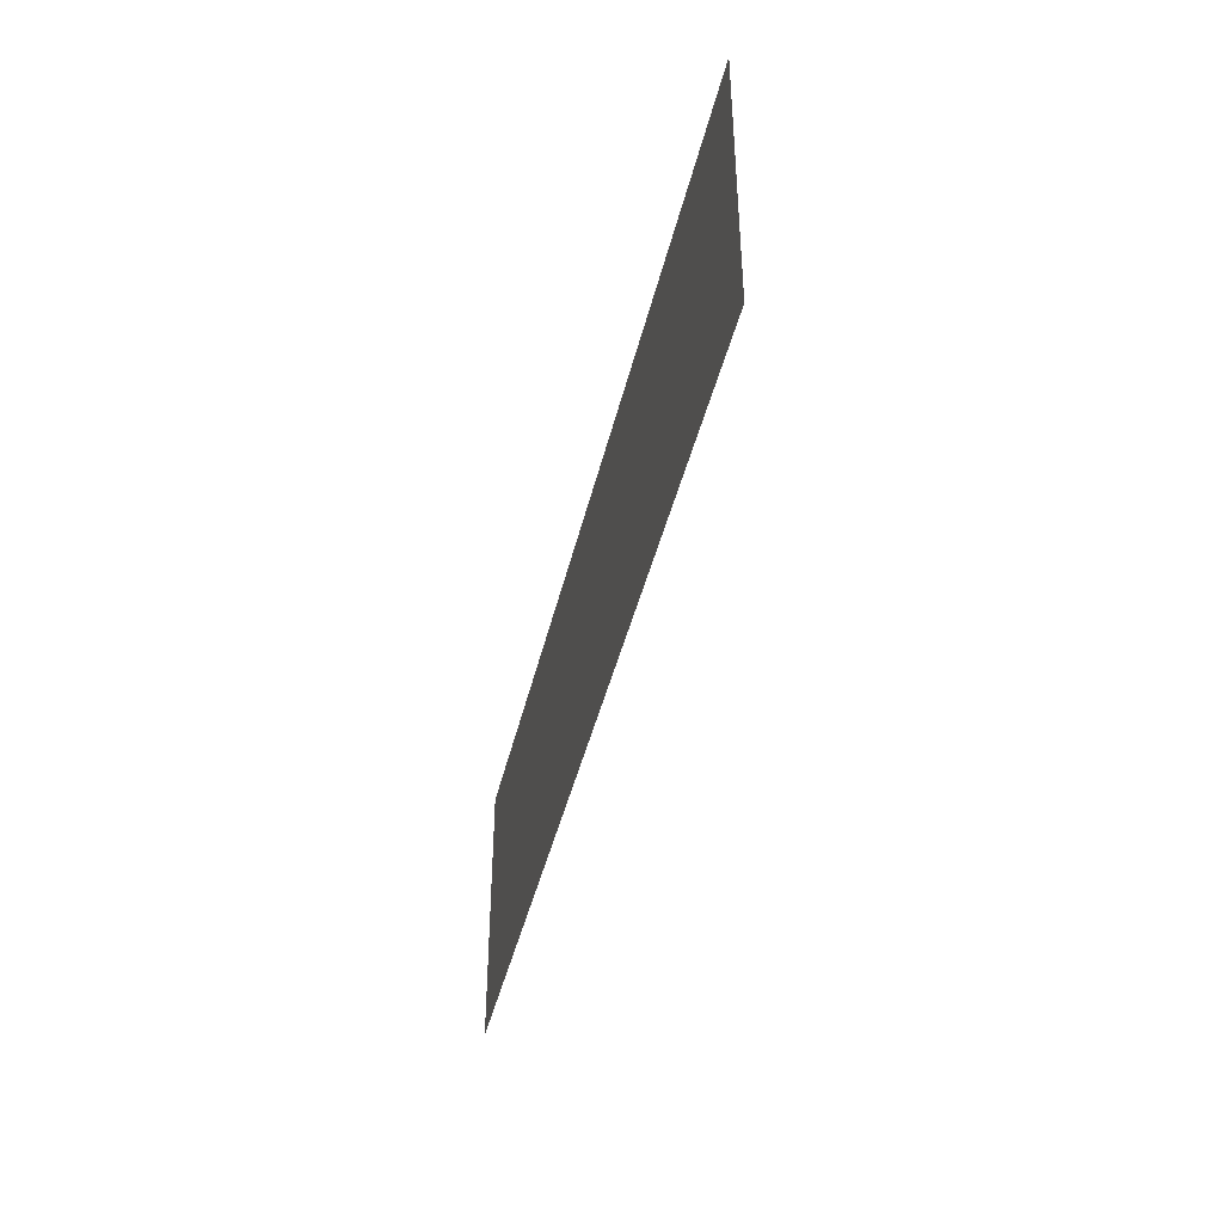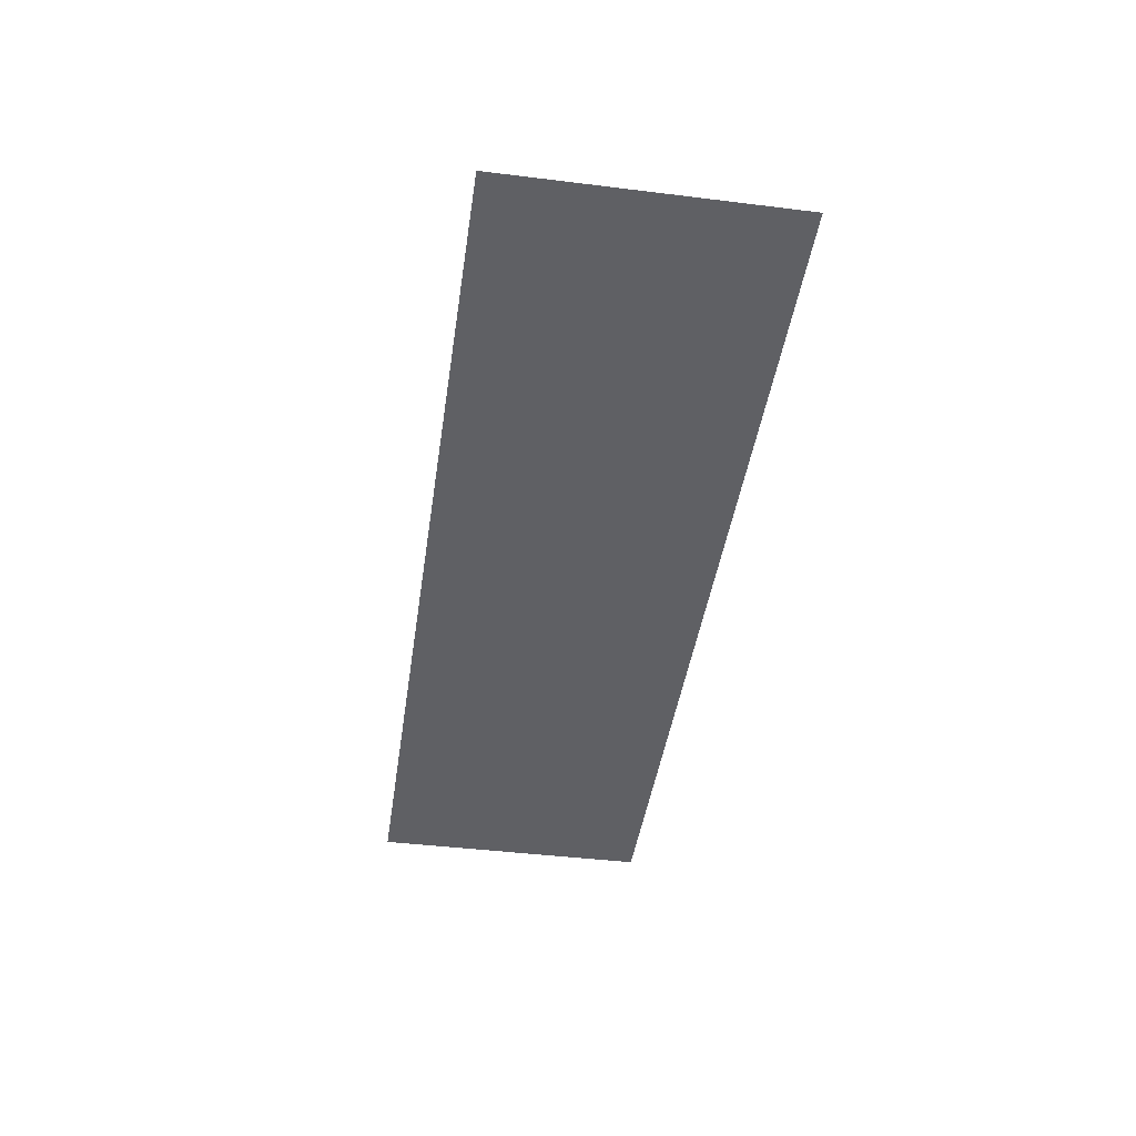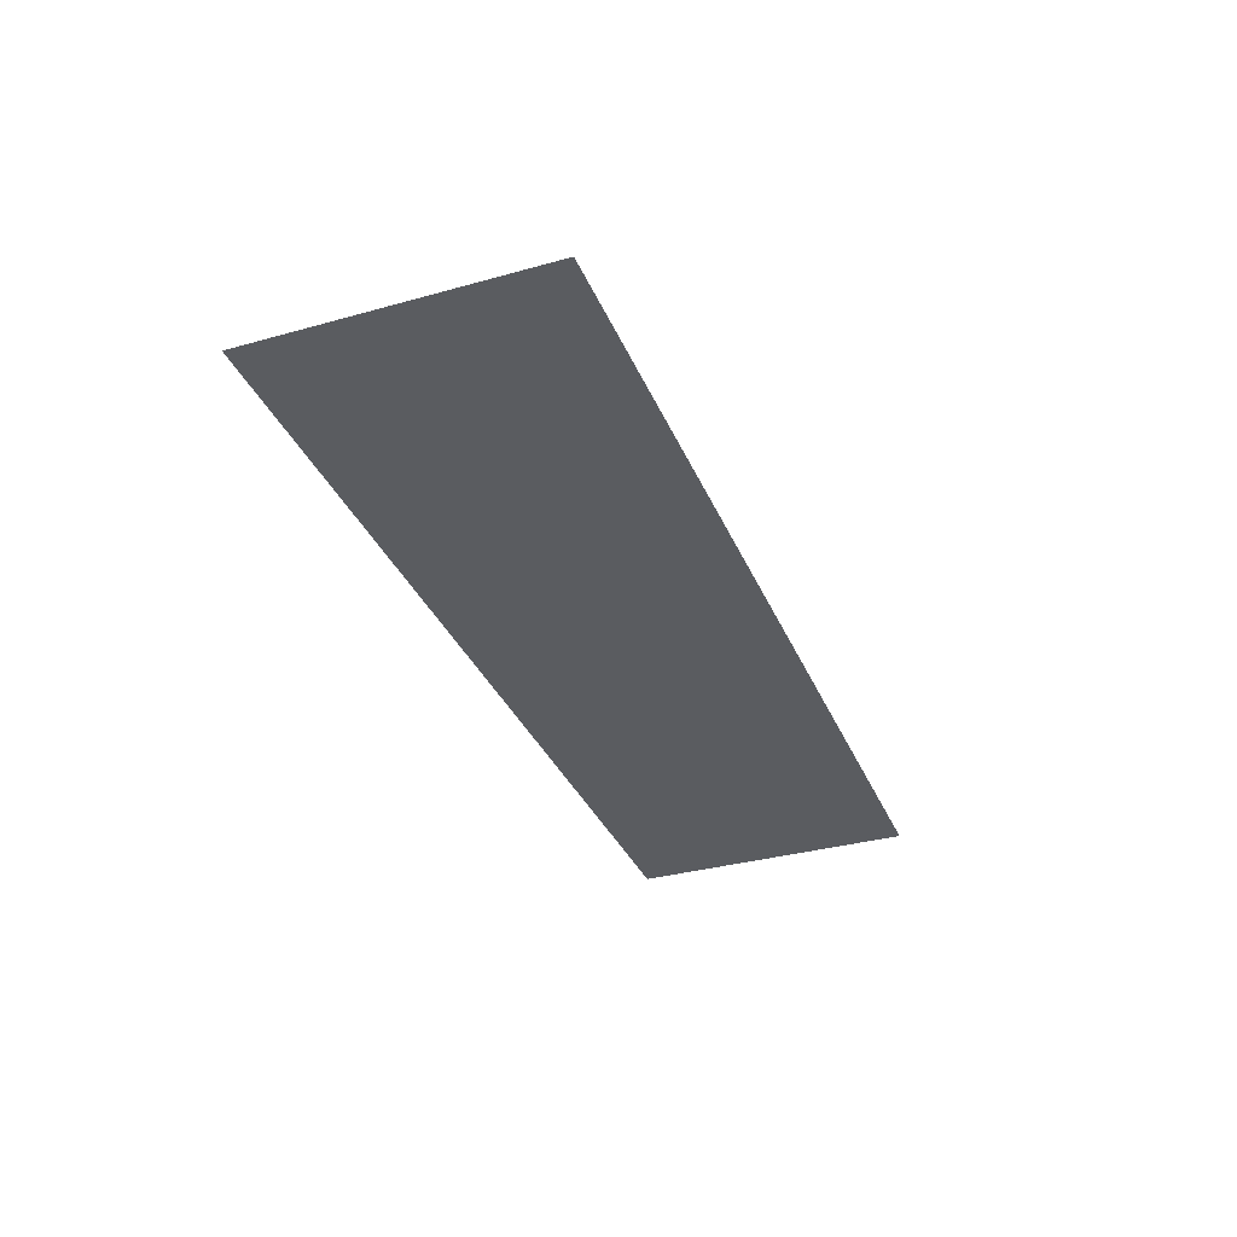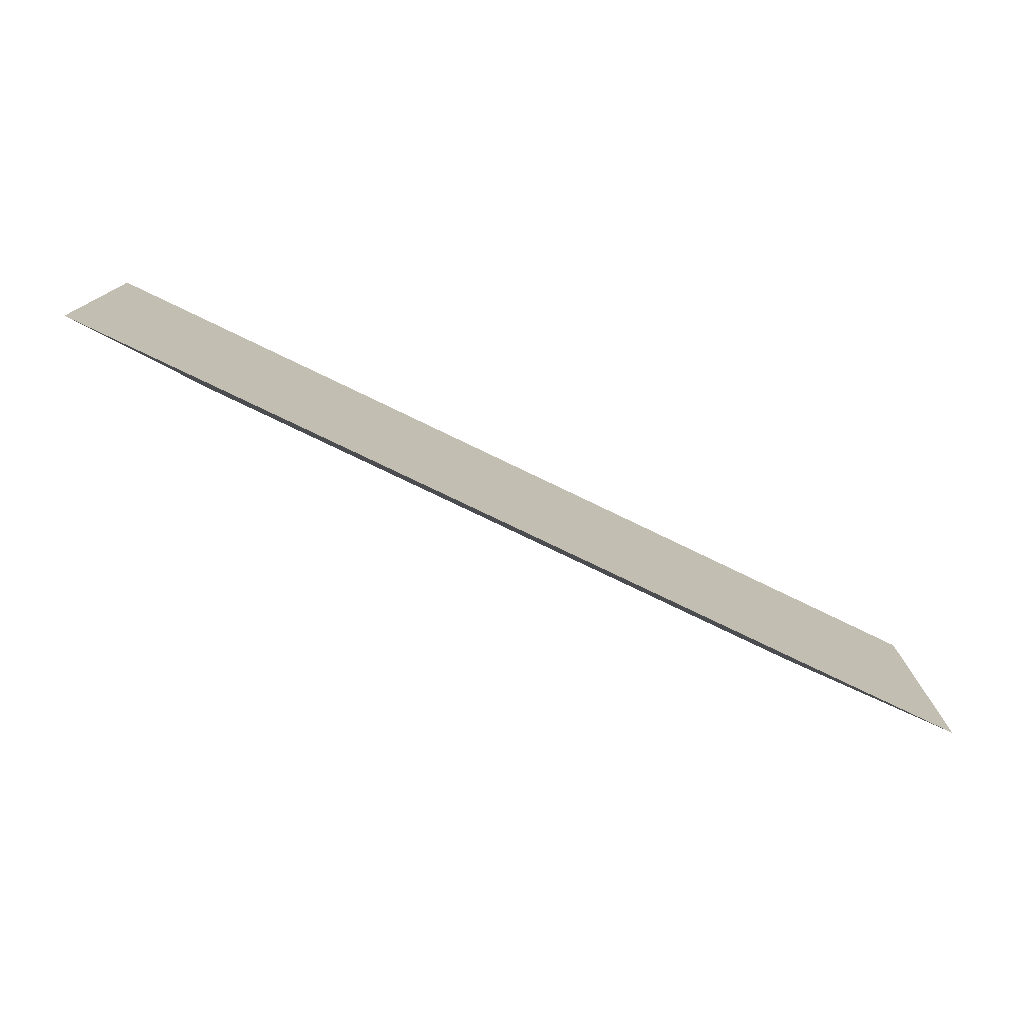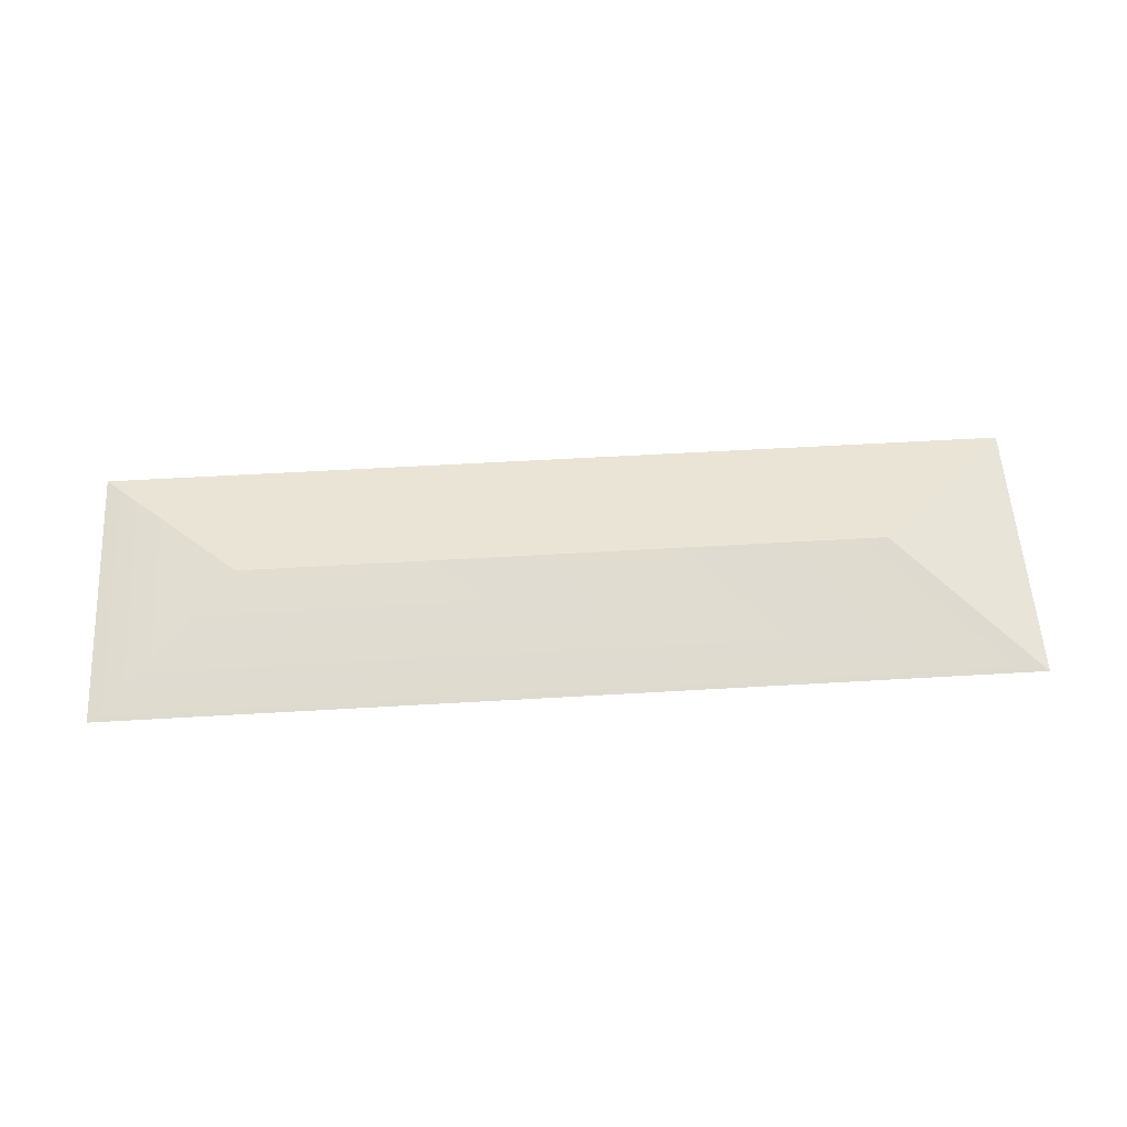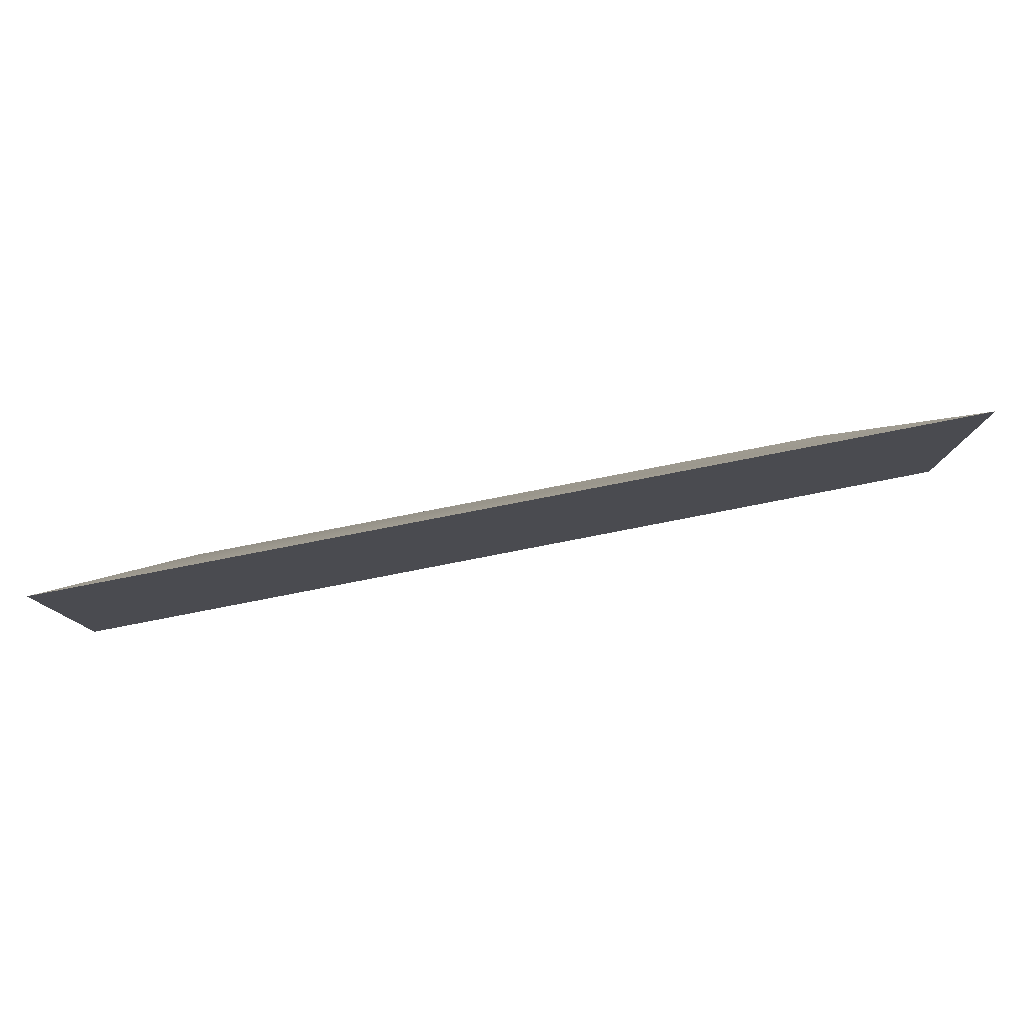
<metadata>
{"format":"obj","ext":"obj","renderer":"f3d","projection":"perspective","resolution":1024,"background":"white","views":[{"elev":-42.3,"azim":77.0,"up":"+Z"},{"elev":-43.4,"azim":-98.3,"up":"+Y"},{"elev":-34.0,"azim":110.7,"up":"+Y"},{"elev":-76.8,"azim":-25.8,"up":"+Z"},{"elev":56.9,"azim":-3.5,"up":"+Y"},{"elev":79.6,"azim":-11.0,"up":"+Z"}]}
</metadata>
<code>
v 59 36.5 18
v 59 36.5 18
v -59 36.5 18
v -59 36.5 18
v 59 36.5 -18
v 41 41 0
v 41 41 0
v -41 41 0
v -59 36.5 -18
v -59 36.5 -18
v 59 36.5 -18
v -41 41 0
v 41 41 0
v 59 36.5 -18
v -59 36.5 -18
v 59 36.5 18
v -59 36.5 18
g roof_4et
f 1 5 6
f 2 7 8
f 2 8 3
f 8 9 4
f 10 12 13
f 10 13 11
f 14 16 17
f 14 17 15

</code>
